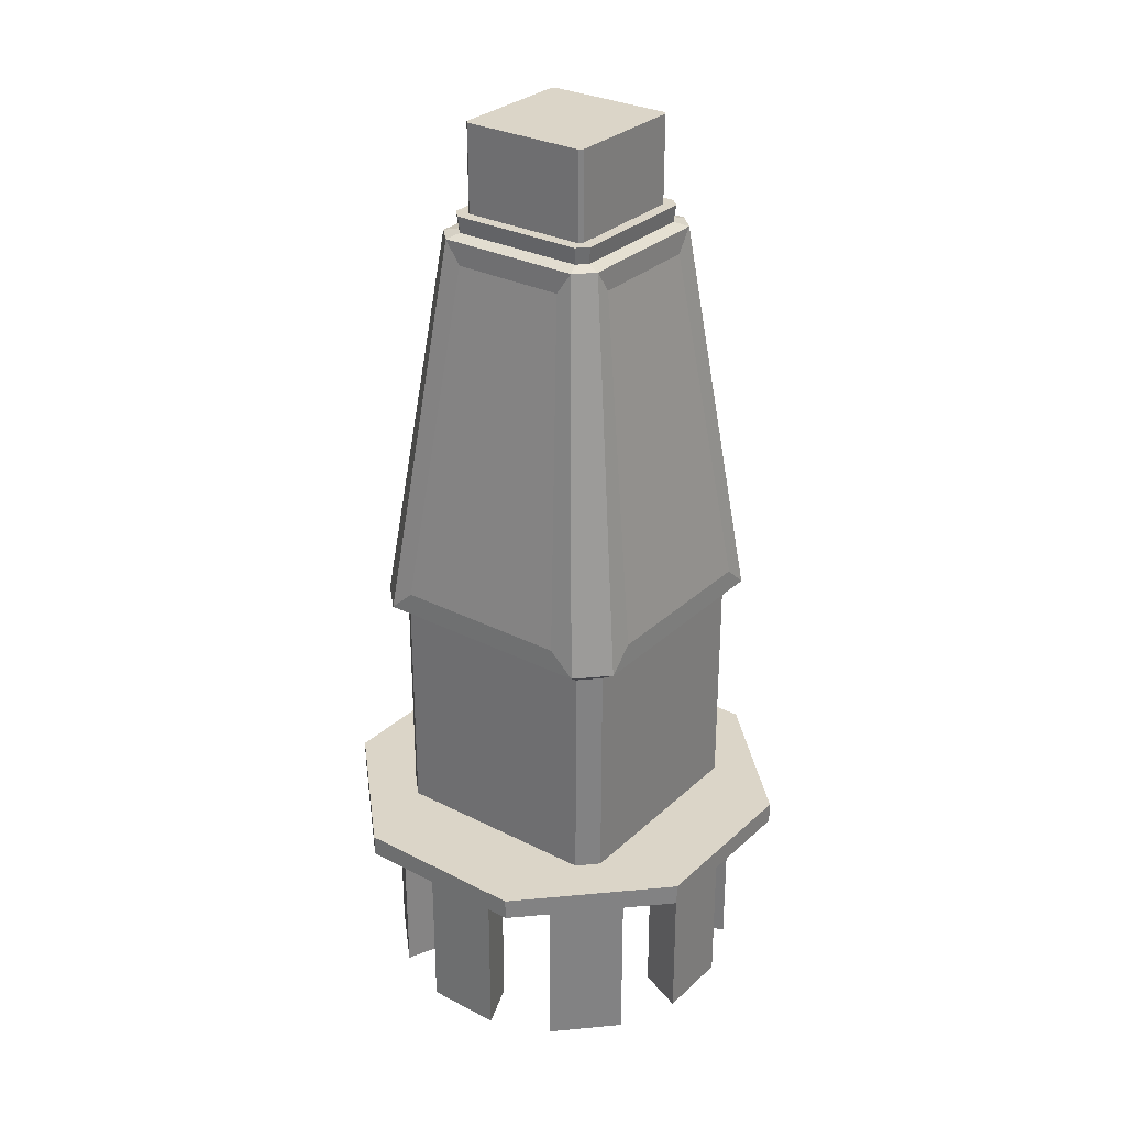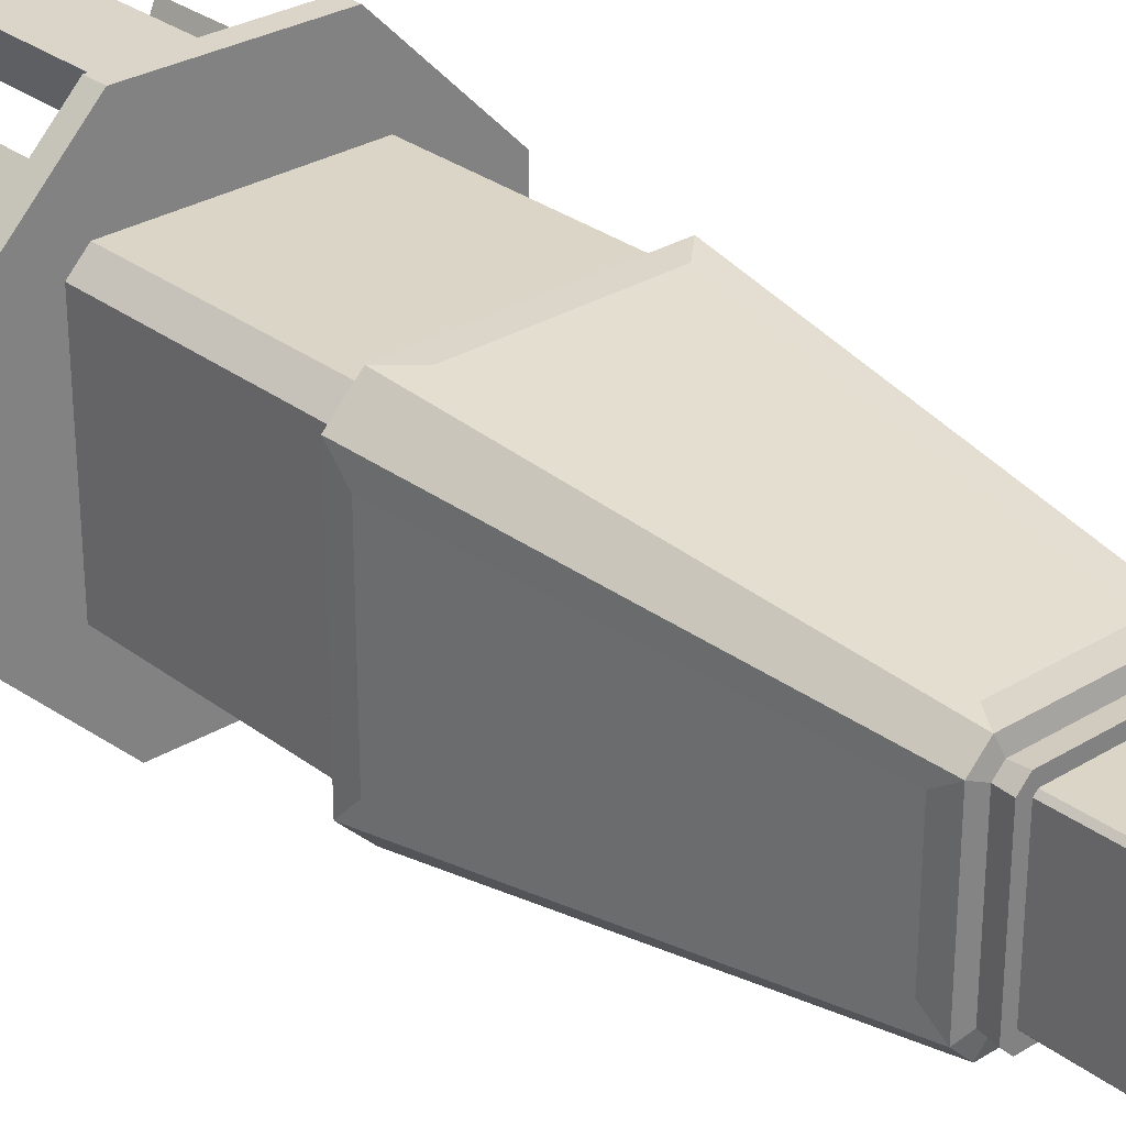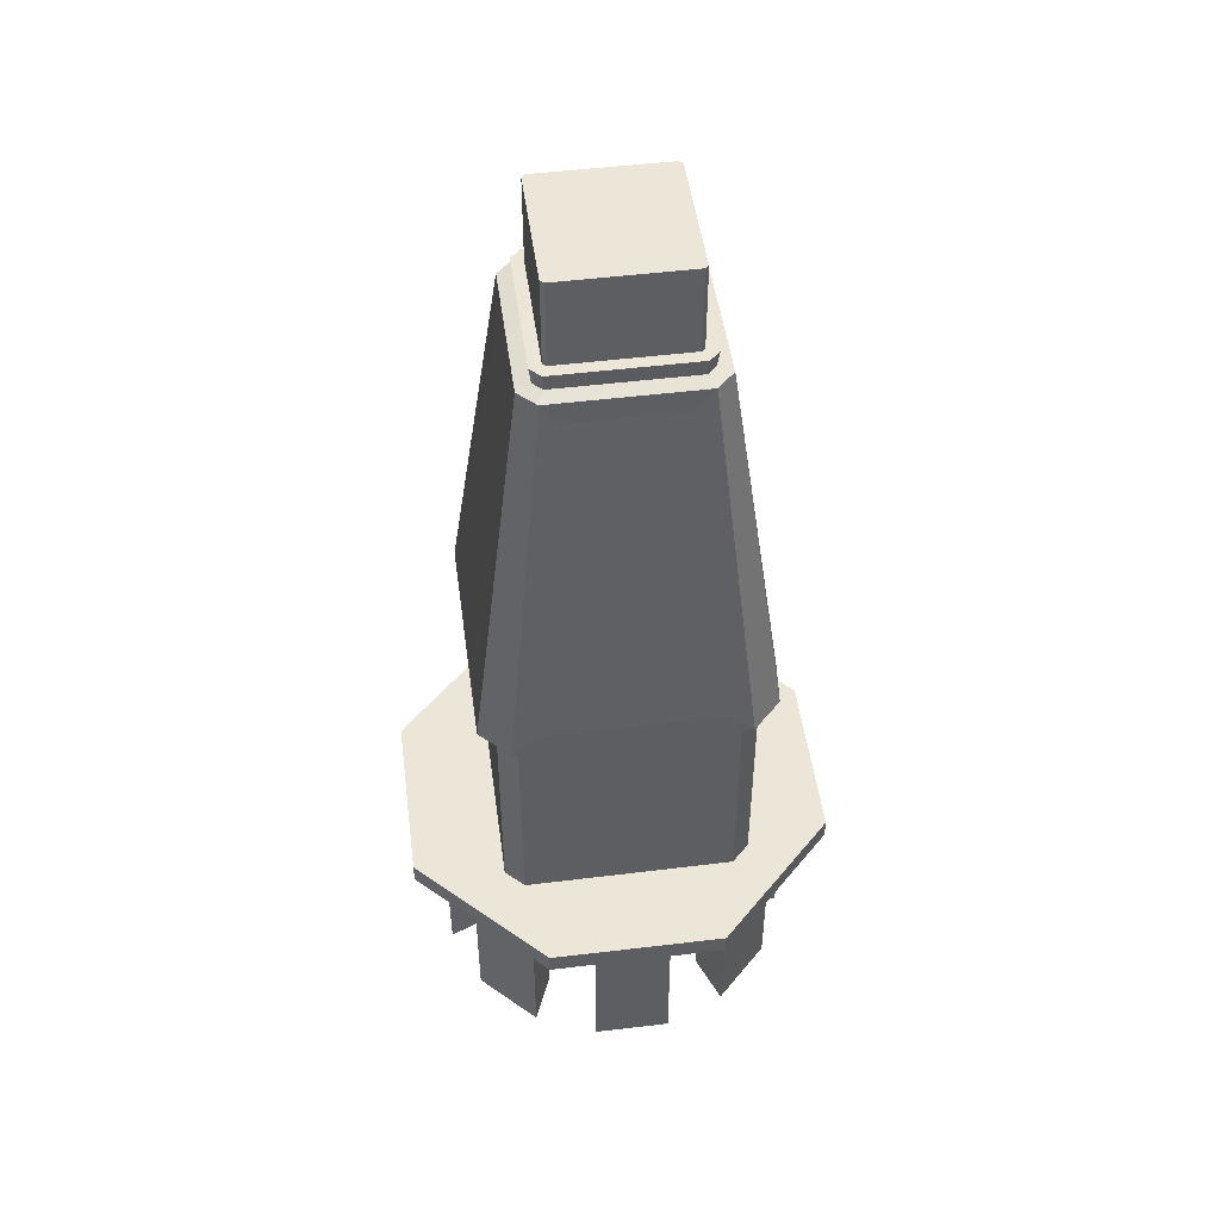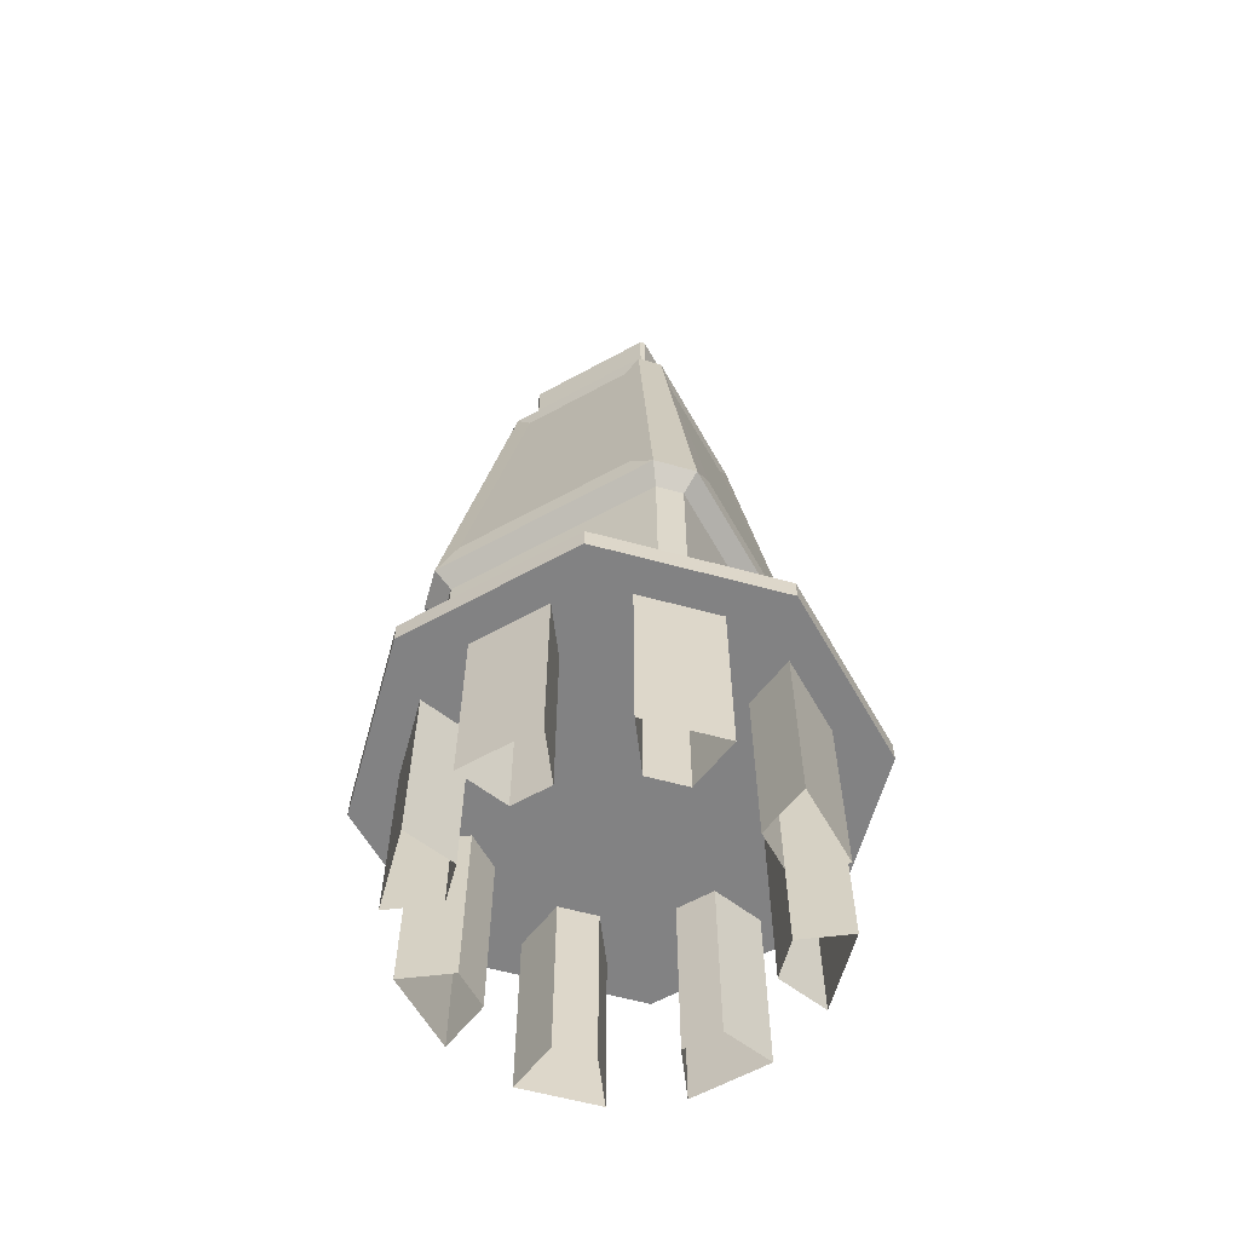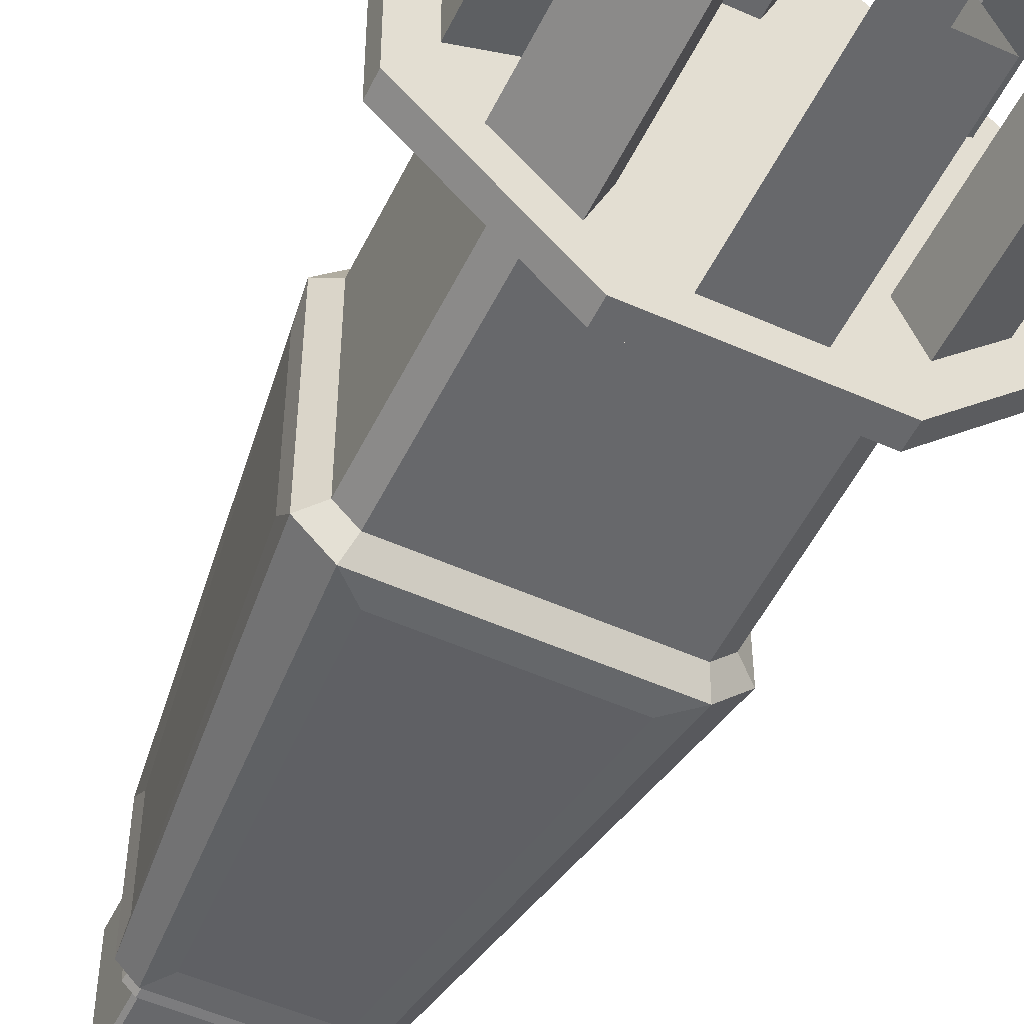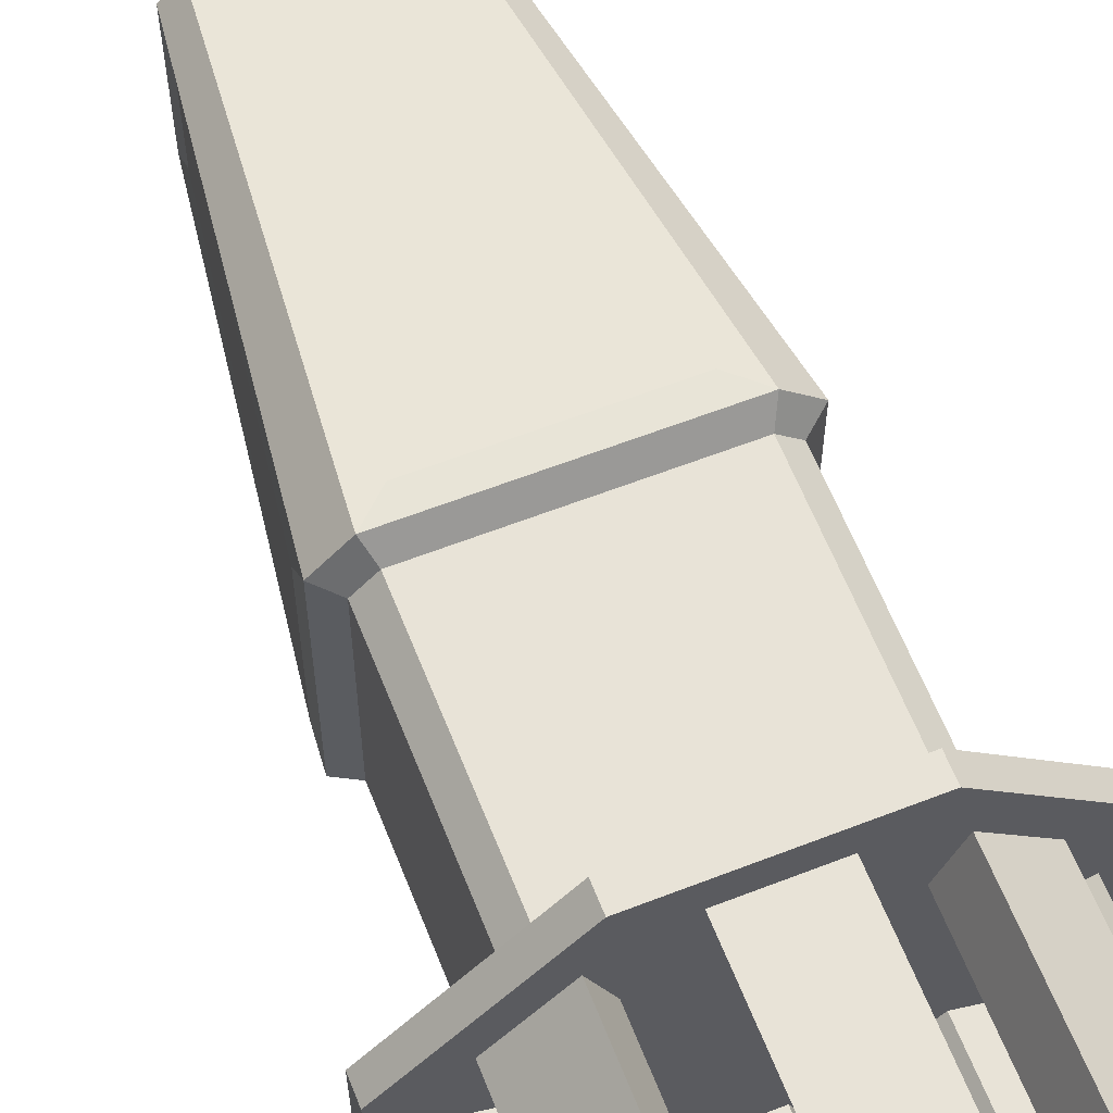
<metadata>
{"format":"obj","ext":"obj","renderer":"f3d","projection":"perspective","resolution":1024,"background":"white","views":[{"elev":29.6,"azim":-143.1,"up":"+Y"},{"elev":29.6,"azim":137.9,"up":"+Z"},{"elev":49.2,"azim":172.2,"up":"+Y"},{"elev":-60.9,"azim":119.2,"up":"+Y"},{"elev":-52.5,"azim":-25.7,"up":"+Z"},{"elev":61.7,"azim":-21.5,"up":"+Z"}]}
</metadata>
<code>
v  13.35 20.99 18.7
v  13.35 48.79 18.7
v  -10.54 48.79 18.7
v  -10.54 20.99 18.7
v  19.41 20.99 -11.51
v  19.41 48.79 -11.51
v  19.41 48.79 12.63
v  19.41 20.99 12.63
v  -10.54 20.99 -17.57
v  -10.54 48.79 -17.57
v  13.35 48.79 -17.57
v  13.35 20.99 -17.57
v  -16.6 20.99 12.63
v  -16.6 48.79 12.63
v  -16.6 48.79 -11.51
v  -16.6 20.99 -11.51
v  19.41 17.82 16.03
v  19.41 51.96 16.03
v  16.75 51.96 18.7
v  16.75 17.82 18.7
v  -11.7 110.4 11.23
v  -19.22 53.94 17.12
v  -15.02 53.94 21.32
v  -9.18 110.4 13.75
v  16.75 17.82 -17.57
v  16.75 51.96 -17.57
v  19.41 51.96 -14.91
v  19.41 17.82 -14.91
v  -16.6 17.82 -14.91
v  -16.6 51.96 -14.91
v  -13.94 51.96 -17.57
v  -13.94 17.82 -17.57
v  11.99 110.4 13.75
v  11.14 110.9 11.7
v  -8.33 110.9 11.7
v  14.51 110.4 11.23
v  12.46 110.9 10.38
v  14.51 110.4 -10.11
v  12.46 110.9 -9.255
v  11.99 110.4 -12.63
v  11.14 110.9 -10.57
v  -9.18 110.4 -12.63
v  -8.33 110.9 -10.57
v  -11.7 110.4 -10.11
v  -9.648 110.9 -9.255
v  -9.648 110.9 10.38
v  11.27 113.3 12.01
v  -8.459 113.3 12.01
v  12.77 113.3 10.51
v  12.77 113.3 -9.384
v  11.27 113.3 -10.89
v  -8.459 113.3 -10.89
v  -9.96 113.3 -9.384
v  -9.96 113.3 10.51
v  9.682 107.1 13.78
v  -6.868 107.1 13.78
v  -11.46 57.24 21.28
v  14.27 57.24 21.28
v  14.54 107.1 -7.794
v  14.54 107.1 8.922
v  22 57.24 13.56
v  22 57.24 -12.43
v  -6.868 107.1 -12.65
v  9.682 107.1 -12.65
v  14.27 57.24 -20.16
v  -11.46 57.24 -20.16
v  -11.72 107.1 8.922
v  -11.72 107.1 -7.794
v  -19.19 57.24 -12.43
v  -19.19 57.24 13.56
v  17.84 53.94 21.32
v  22.03 53.94 17.12
v  -16.6 17.82 16.03
v  -13.94 17.82 18.7
v  -13.94 51.96 18.7
v  -16.6 51.96 16.03
v  22.03 53.94 -15.99
v  17.84 53.94 -20.19
v  -15.02 53.94 -20.19
v  -19.22 53.94 -15.99
v  10.57 113.3 10.33
v  -7.761 113.3 10.33
v  11.09 113.3 9.815
v  11.09 113.3 -8.687
v  10.57 113.3 -9.201
v  -7.761 113.3 -9.201
v  -8.275 113.3 -8.687
v  -8.275 113.3 9.815
v  -6.338 114.6 10.33
v  9.152 114.6 10.33
v  9.152 124.7 10.33
v  -6.338 124.7 10.33
v  11.09 126 9.815
v  10.57 126 10.33
v  11.09 114.6 8.392
v  11.09 114.6 -7.264
v  11.09 124.7 -7.264
v  11.09 124.7 8.392
v  10.57 126 -9.201
v  11.09 126 -8.687
v  9.152 114.6 -9.201
v  -6.338 114.6 -9.201
v  -6.338 124.7 -9.201
v  9.152 124.7 -9.201
v  -8.275 126 -8.687
v  -7.761 126 -9.201
v  -8.275 114.6 -7.264
v  -8.275 114.6 8.392
v  -8.275 124.7 8.392
v  -8.275 124.7 -7.264
v  -7.761 126 10.33
v  -8.275 126 9.815
v  32.45 16.03 13.17
v  32.57 16.03 -12.25
v  32.57 19.13 -12.25
v  32.45 19.13 13.17
v  14.68 16.03 -30.32
v  14.68 19.13 -30.32
v  -10.75 16.03 -30.44
v  -10.75 19.13 -30.44
v  -28.81 16.03 -12.55
v  -28.81 19.13 -12.55
v  -28.93 16.03 12.88
v  -28.93 19.13 12.88
v  -11.04 16.03 30.94
v  -11.04 19.13 30.94
v  14.39 16.03 31.06
v  14.39 19.13 31.06
v  27.7 16.03 5.988
v  27.75 16.03 -5.119
v  16.12 16.03 6.315
v  20.92 16.03 3.142
v  16.18 16.03 -5.556
v  20.95 16.03 -2.338
v  16.11 16.03 22.62
v  24 16.03 14.81
v  7.688 16.03 14.67
v  13.32 16.03 15.82
v  17.22 16.03 11.96
v  -3.857 16.03 26.19
v  7.25 16.03 26.24
v  -4.184 16.03 14.61
v  -1.011 16.03 19.41
v  4.469 16.03 19.44
v  -20.49 16.03 14.6
v  -12.68 16.03 22.49
v  -12.54 16.03 6.179
v  -13.69 16.03 11.82
v  -9.831 16.03 15.71
v  -24.06 16.03 -5.365
v  -24.11 16.03 5.742
v  -12.48 16.03 -5.693
v  -17.28 16.03 -2.52
v  -17.31 16.03 2.961
v  -12.47 16.03 -22
v  -20.36 16.03 -14.19
v  -4.048 16.03 -14.05
v  -9.684 16.03 -15.2
v  -13.58 16.03 -11.34
v  7.496 16.03 -25.57
v  -3.611 16.03 -25.62
v  7.824 16.03 -13.99
v  4.651 16.03 -18.79
v  -0.8294 16.03 -18.82
v  24.13 16.03 -13.97
v  16.32 16.03 -21.87
v  17.33 16.03 -11.19
v  13.47 16.03 -15.09
v  27.7 -11 5.988
v  27.75 -11 -5.119
v  20.92 -11 3.142
v  20.95 -11 -2.338
v  16.11 -11 22.62
v  24 -11 14.81
v  13.32 -11 15.82
v  17.22 -11 11.96
v  -3.857 -11 26.19
v  7.25 -11 26.24
v  -1.011 -11 19.41
v  4.469 -11 19.44
v  -20.49 -11 14.6
v  -12.68 -11 22.49
v  -13.69 -11 11.82
v  -9.831 -11 15.71
v  -24.06 -11 -5.365
v  -24.11 -11 5.742
v  -17.28 -11 -2.52
v  -17.31 -11 2.961
v  -12.47 -11 -22
v  -20.36 -11 -14.19
v  -9.684 -11 -15.2
v  -13.58 -11 -11.34
v  7.496 -11 -25.57
v  -3.611 -11 -25.62
v  4.651 -11 -18.79
v  -0.8294 -11 -18.82
v  24.13 -11 -13.97
v  16.32 -11 -21.87
v  17.33 -11 -11.19
v  13.47 -11 -15.09
g Box019
f 1 2 3 4
f 5 6 7 8
f 9 10 11 12
f 13 14 15 16
f 17 18 19 20
f 21 22 23 24
f 25 26 27 28
f 29 30 31 32
f 24 33 34 35
f 33 36 37 34
f 36 38 39 37
f 38 40 41 39
f 40 42 43 41
f 42 44 45 43
f 44 21 46 45
f 21 24 35 46
f 35 34 47 48
f 34 37 49 47
f 37 39 50 49
f 39 41 51 50
f 41 43 52 51
f 43 45 53 52
f 45 46 54 53
f 46 35 48 54
f 55 56 57 58
f 59 60 61 62
f 63 64 65 66
f 67 68 69 70
f 36 33 71 72
f 73 74 75 76
f 40 38 77 78
f 44 42 79 80
f 75 19 71 23
f 19 18 72 71
f 18 27 77 72
f 27 26 78 77
f 26 31 79 78
f 31 30 80 79
f 30 76 22 80
f 76 75 23 22
f 23 71 58 57
f 24 23 57 56
f 33 24 56 55
f 71 33 55 58
f 72 77 62 61
f 36 72 61 60
f 38 36 60 59
f 77 38 59 62
f 78 79 66 65
f 40 78 65 64
f 42 40 64 63
f 79 42 63 66
f 80 22 70 69
f 44 80 69 68
f 21 44 68 67
f 22 21 67 70
f 19 75 3 2
f 20 19 2 1
f 74 20 1 4
f 75 74 4 3
f 27 18 7 6
f 28 27 6 5
f 17 28 5 8
f 18 17 8 7
f 31 26 11 10
f 32 31 10 9
f 25 32 9 12
f 26 25 12 11
f 76 30 15 14
f 73 76 14 13
f 29 73 13 16
f 30 29 16 15
f 48 47 81 82
f 47 49 83 81
f 49 50 84 83
f 50 51 85 84
f 51 52 86 85
f 52 53 87 86
f 53 54 88 87
f 54 48 82 88
f 89 90 91 92
f 81 83 93 94
f 95 96 97 98
f 84 85 99 100
f 101 102 103 104
f 86 87 105 106
f 107 108 109 110
f 88 82 111 112
f 94 111 92 91
f 81 94 91 90
f 82 81 90 89
f 111 82 89 92
f 100 93 98 97
f 84 100 97 96
f 83 84 96 95
f 93 83 95 98
f 106 99 104 103
f 86 106 103 102
f 85 86 102 101
f 99 85 101 104
f 112 105 110 109
f 88 112 109 108
f 87 88 108 107
f 105 87 107 110
f 93 100 99 111
f 99 106 105 111
f 105 112 111
f 94 93 111
f 113 114 115 116
f 114 117 118 115
f 117 119 120 118
f 119 121 122 120
f 121 123 124 122
f 123 125 126 124
f 125 127 128 126
f 127 113 116 128
f 114 113 129 130
f 113 131 132 129
f 131 133 134 132
f 133 114 130 134
f 113 127 135 136
f 127 137 138 135
f 137 131 139 138
f 131 113 136 139
f 127 125 140 141
f 125 142 143 140
f 142 137 144 143
f 137 127 141 144
f 125 123 145 146
f 123 147 148 145
f 147 142 149 148
f 142 125 146 149
f 123 121 150 151
f 121 152 153 150
f 152 147 154 153
f 147 123 151 154
f 121 119 155 156
f 119 157 158 155
f 157 152 159 158
f 152 121 156 159
f 119 117 160 161
f 117 162 163 160
f 162 157 164 163
f 157 119 161 164
f 117 114 165 166
f 114 133 167 165
f 133 162 168 167
f 162 117 166 168
f 130 129 169 170
f 129 132 171 169
f 132 134 172 171
f 134 130 170 172
f 136 135 173 174
f 135 138 175 173
f 138 139 176 175
f 139 136 174 176
f 141 140 177 178
f 140 143 179 177
f 143 144 180 179
f 144 141 178 180
f 146 145 181 182
f 145 148 183 181
f 148 149 184 183
f 149 146 182 184
f 151 150 185 186
f 150 153 187 185
f 153 154 188 187
f 154 151 186 188
f 156 155 189 190
f 155 158 191 189
f 158 159 192 191
f 159 156 190 192
f 161 160 193 194
f 160 163 195 193
f 163 164 196 195
f 164 161 194 196
f 166 165 197 198
f 165 167 199 197
f 167 168 200 199
f 168 166 198 200
f 118 120 122 116
f 122 124 126 116
f 126 128 116
f 115 118 116
f 137 142 147 133
f 147 152 157 133
f 157 162 133
f 131 137 133

</code>
